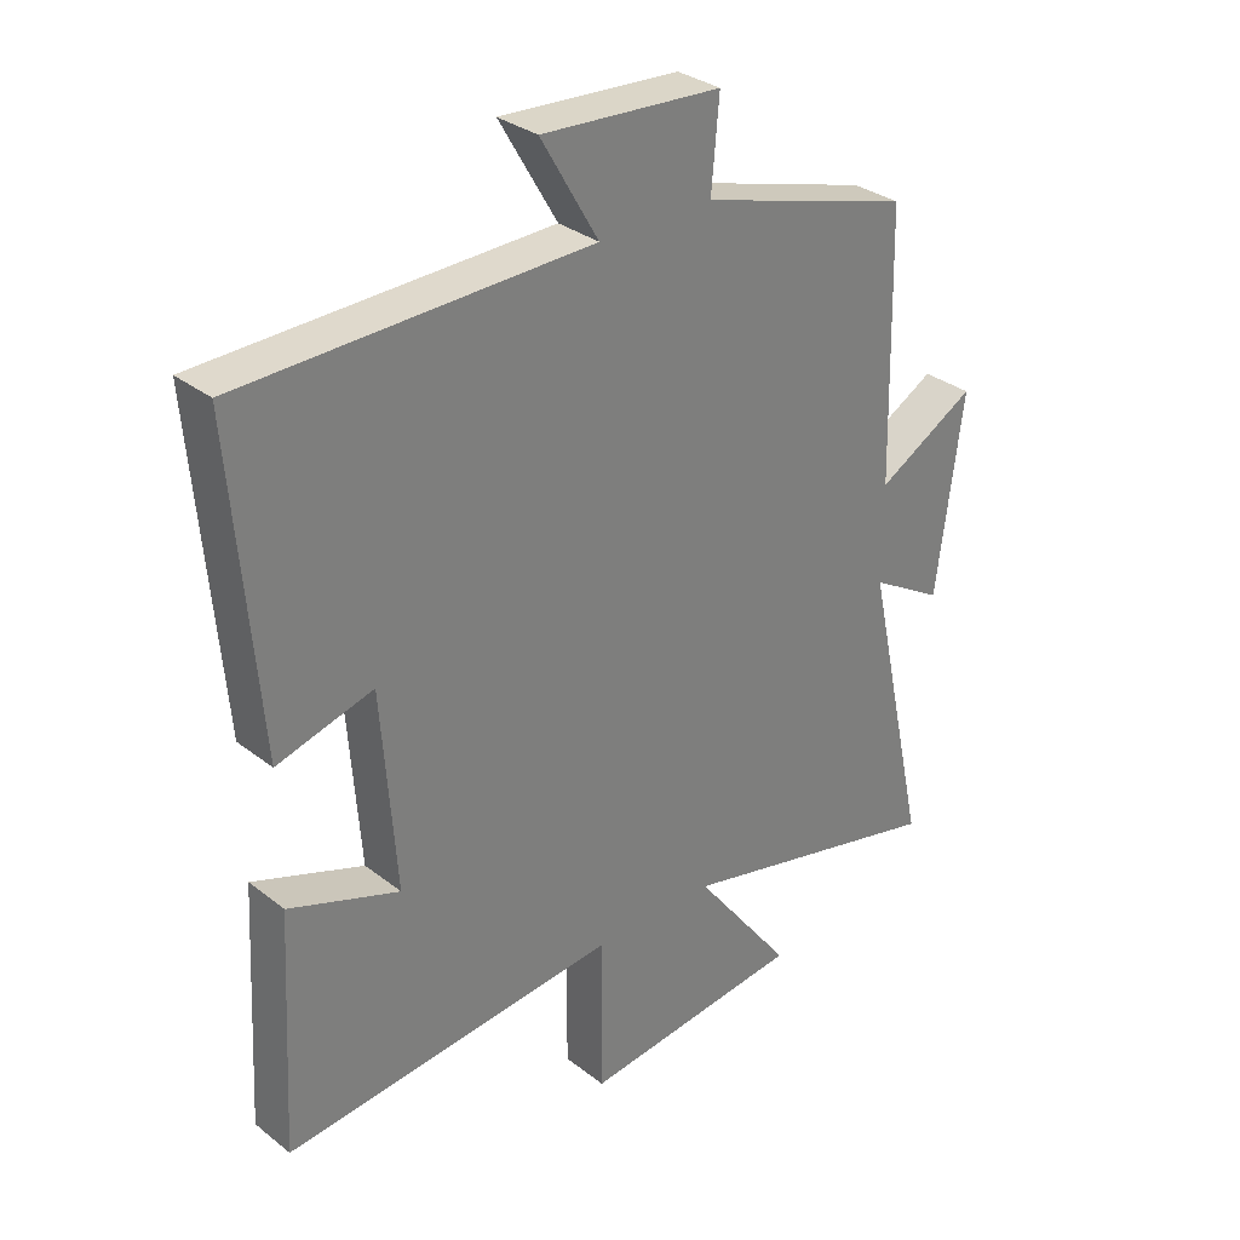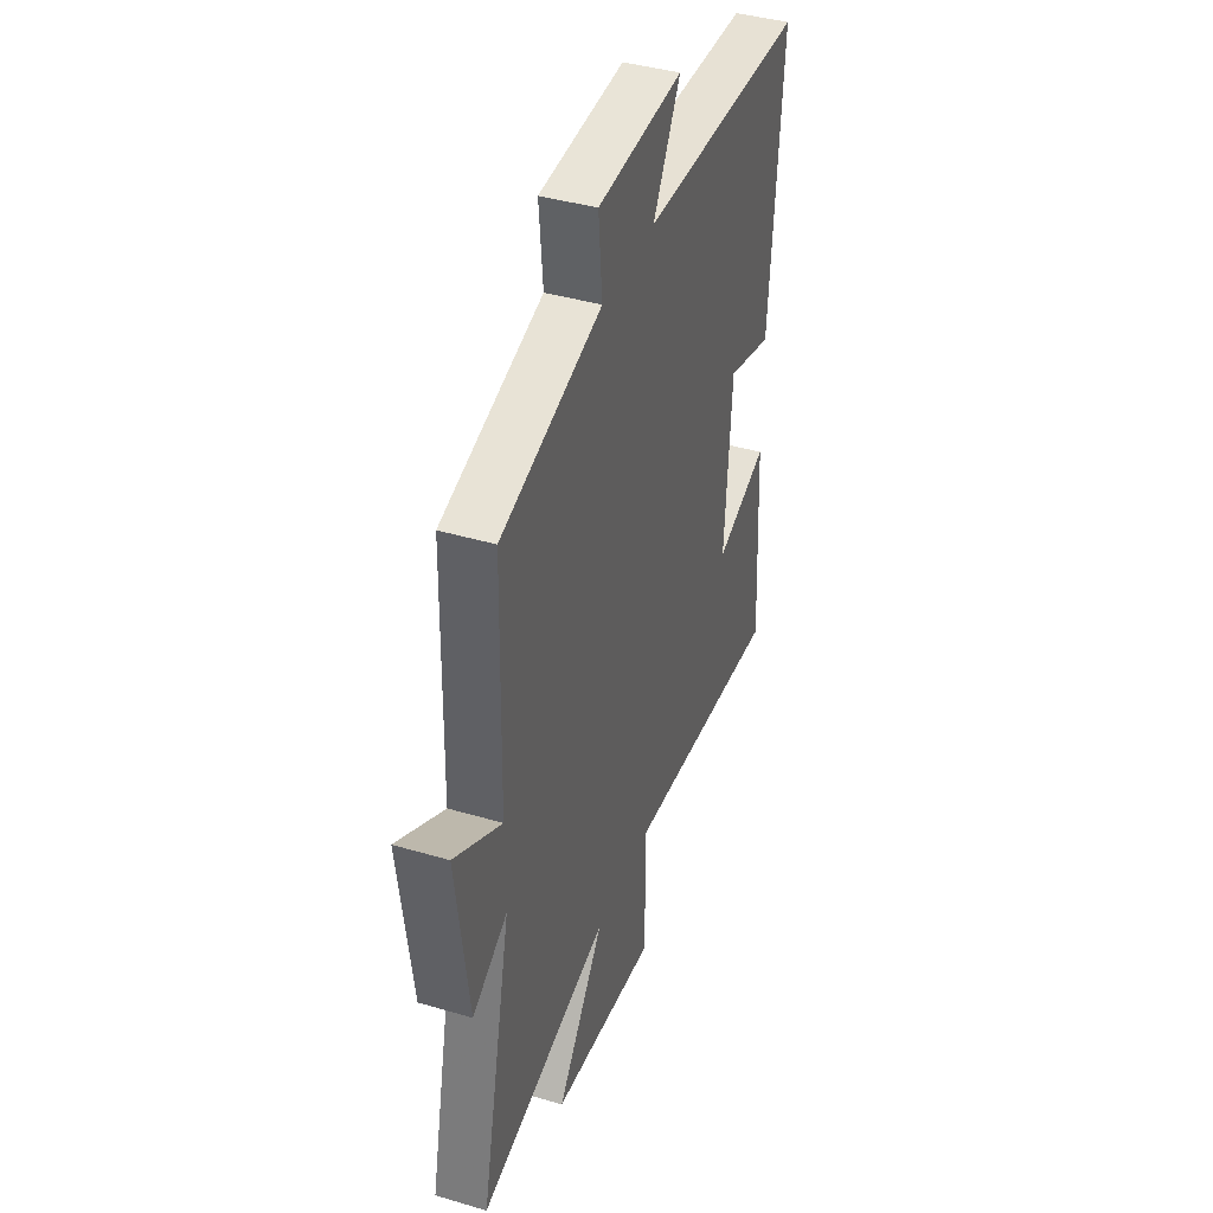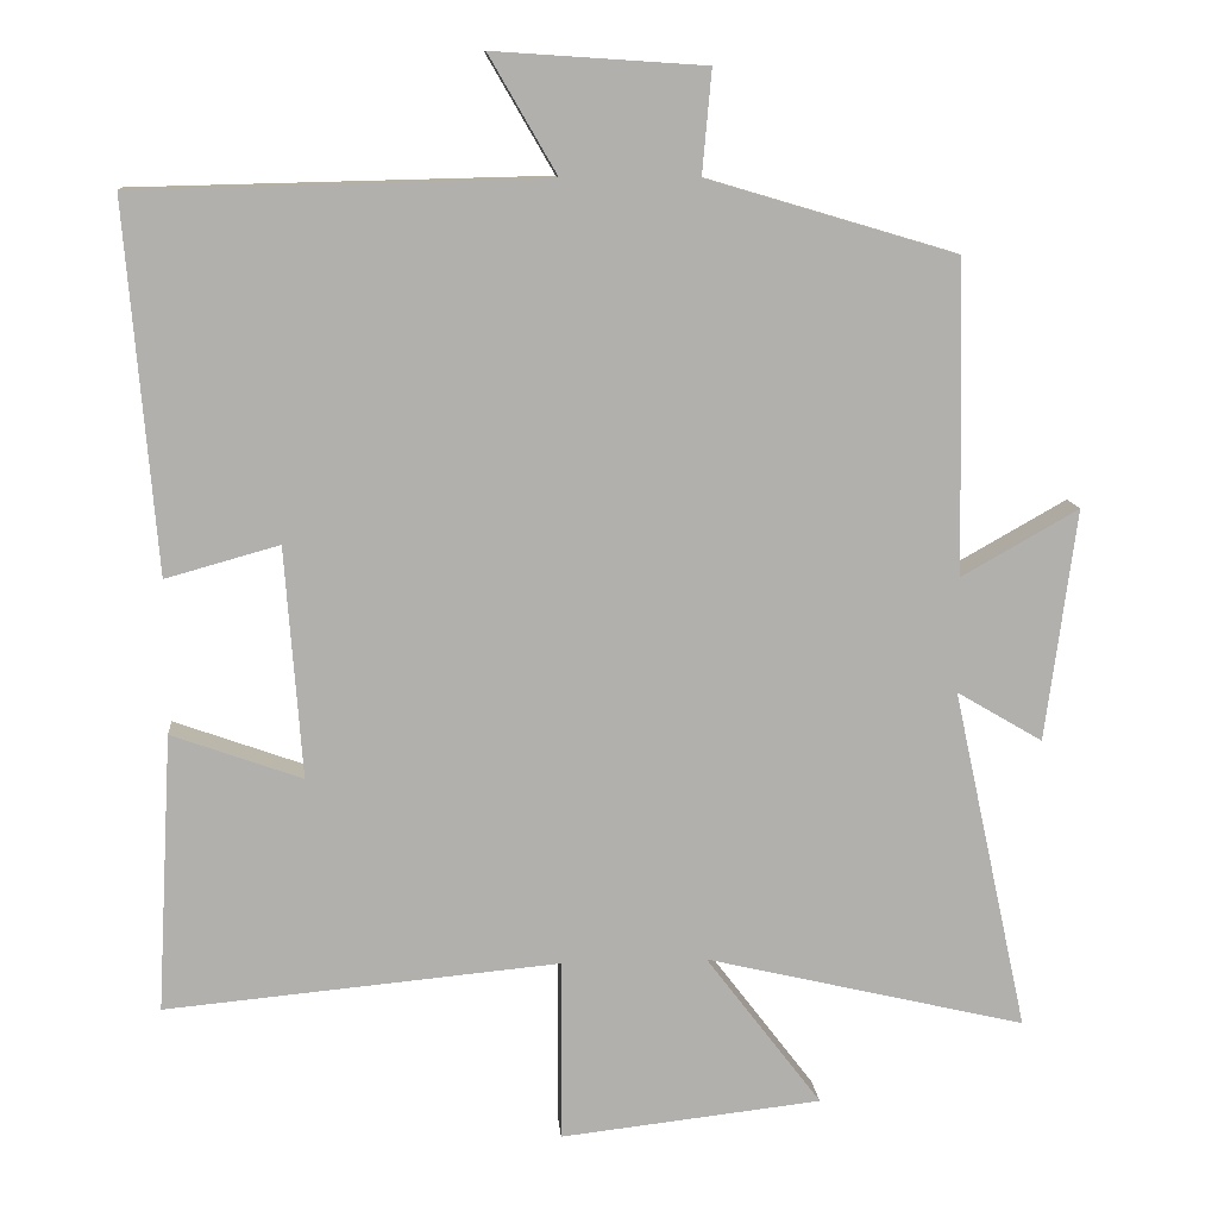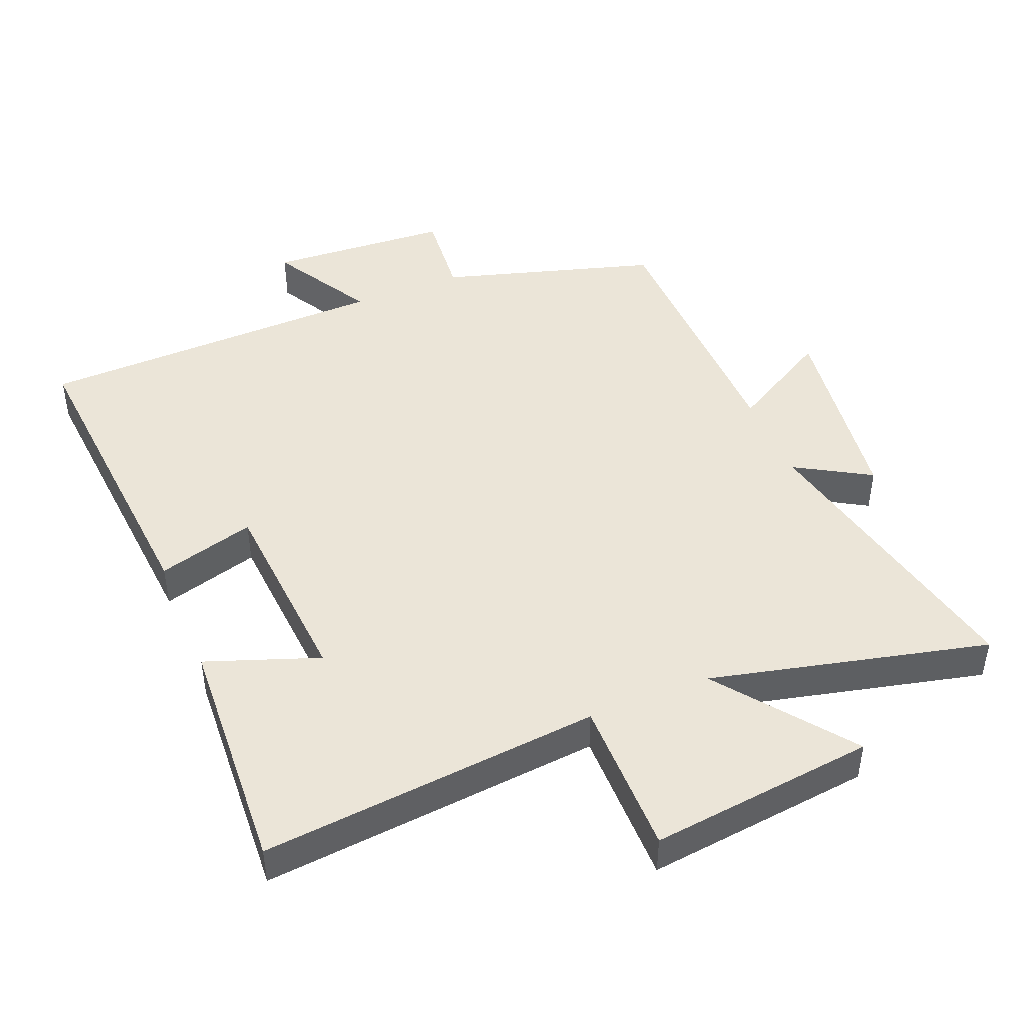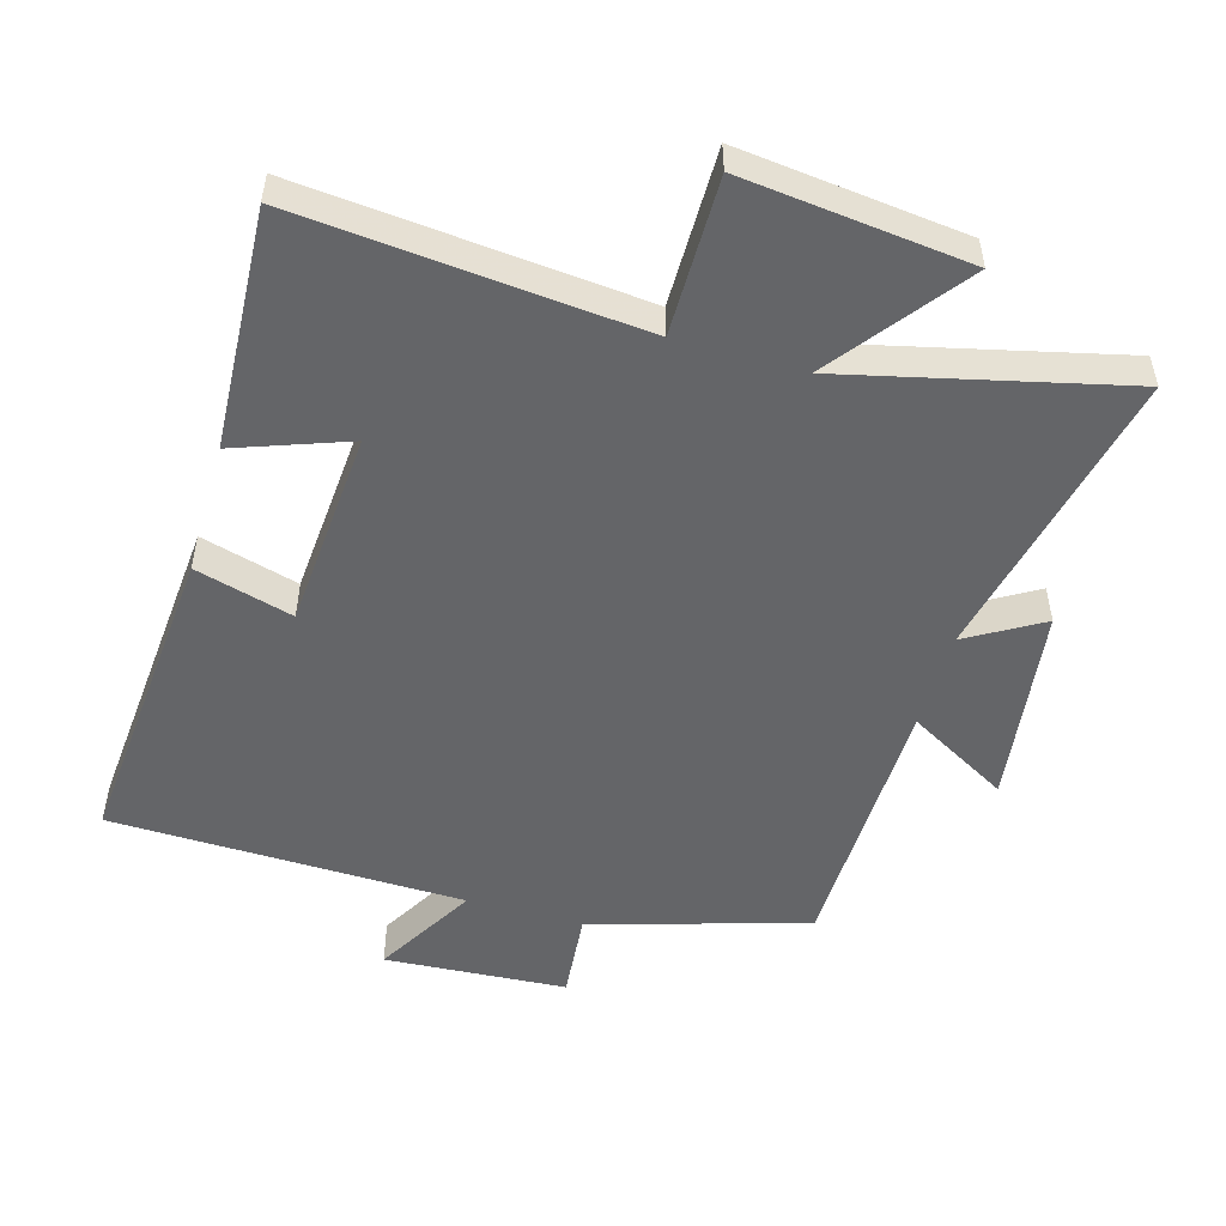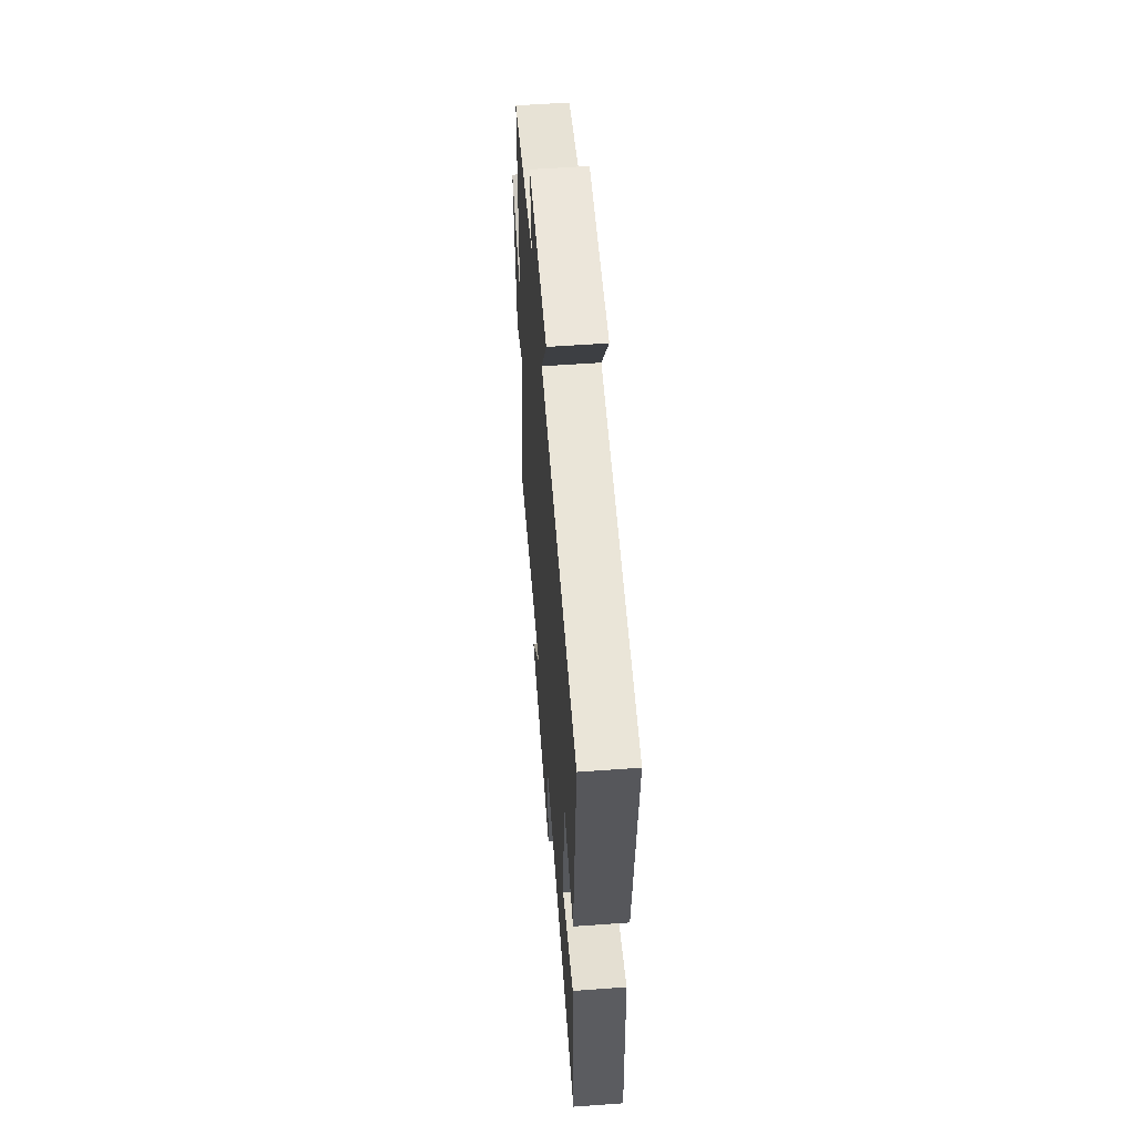
<metadata>
{"format":"obj","ext":"obj","renderer":"f3d","projection":"perspective","resolution":1024,"background":"white","views":[{"elev":31.7,"azim":137.5,"up":"+Z"},{"elev":40.6,"azim":-70.1,"up":"+Z"},{"elev":11.6,"azim":175.1,"up":"+Z"},{"elev":45.7,"azim":157.7,"up":"+Y"},{"elev":-51.5,"azim":163.9,"up":"+Y"},{"elev":57.5,"azim":85.7,"up":"+Z"}]}
</metadata>
<code>
v -0.491 0.07 0.404
v -0.167 0.07 0.5
v -0.179 0.07 0.634
v 0.095 0.07 0.652
v 0.007 0.07 0.5
v 0.539 0.07 0.488
v 0.5 0.07 0.012
v 0.353 0.07 0.053
v 0.331 0.07 -0.247
v 0.5 0.07 -0.186
v 0.52 0.07 -0.547
v 0.008 0.07 -0.5
v 0.009 0.07 -0.737
v -0.331 0.07 -0.699
v -0.18 0.07 -0.5
v -0.598 0.07 -0.6
v -0.5 0.07 -0.152
v -0.612 0.07 -0.218
v -0.652 0.07 0.084
v -0.5 0.07 -0.002
v -0.491 0 0.404
v -0.167 0 0.5
v -0.179 0 0.634
v 0.095 0 0.652
v 0.007 0 0.5
v 0.539 0 0.488
v 0.5 0 0.012
v 0.353 0 0.053
v 0.331 0 -0.247
v 0.5 0 -0.186
v 0.52 0 -0.547
v 0.008 0 -0.5
v 0.009 0 -0.737
v -0.331 0 -0.699
v -0.18 0 -0.5
v -0.598 0 -0.6
v -0.5 0 -0.152
v -0.612 0 -0.218
v -0.652 0 0.084
v -0.5 0 -0.002
f 17 18 19 20
f 17 20 1 2
f 15 16 17 2
f 12 13 14 15
f 12 15 2
f 9 10 11 12
f 12 2 3
f 9 12 3
f 8 9 3
f 5 6 7 8
f 5 8 3
f 3 4 5
f 40 39 38 37
f 22 21 40 37
f 22 37 36 35
f 35 34 33 32
f 22 35 32
f 32 31 30 29
f 23 22 32
f 23 32 29
f 23 29 28
f 28 27 26 25
f 23 28 25
f 25 24 23
f 1 21 22 2
f 2 22 23 3
f 3 23 24 4
f 4 24 25 5
f 5 25 26 6
f 6 26 27 7
f 7 27 28 8
f 8 28 29 9
f 9 29 30 10
f 10 30 31 11
f 11 31 32 12
f 12 32 33 13
f 13 33 34 14
f 14 34 35 15
f 15 35 36 16
f 16 36 37 17
f 17 37 38 18
f 18 38 39 19
f 19 39 40 20
f 20 40 21 1

</code>
